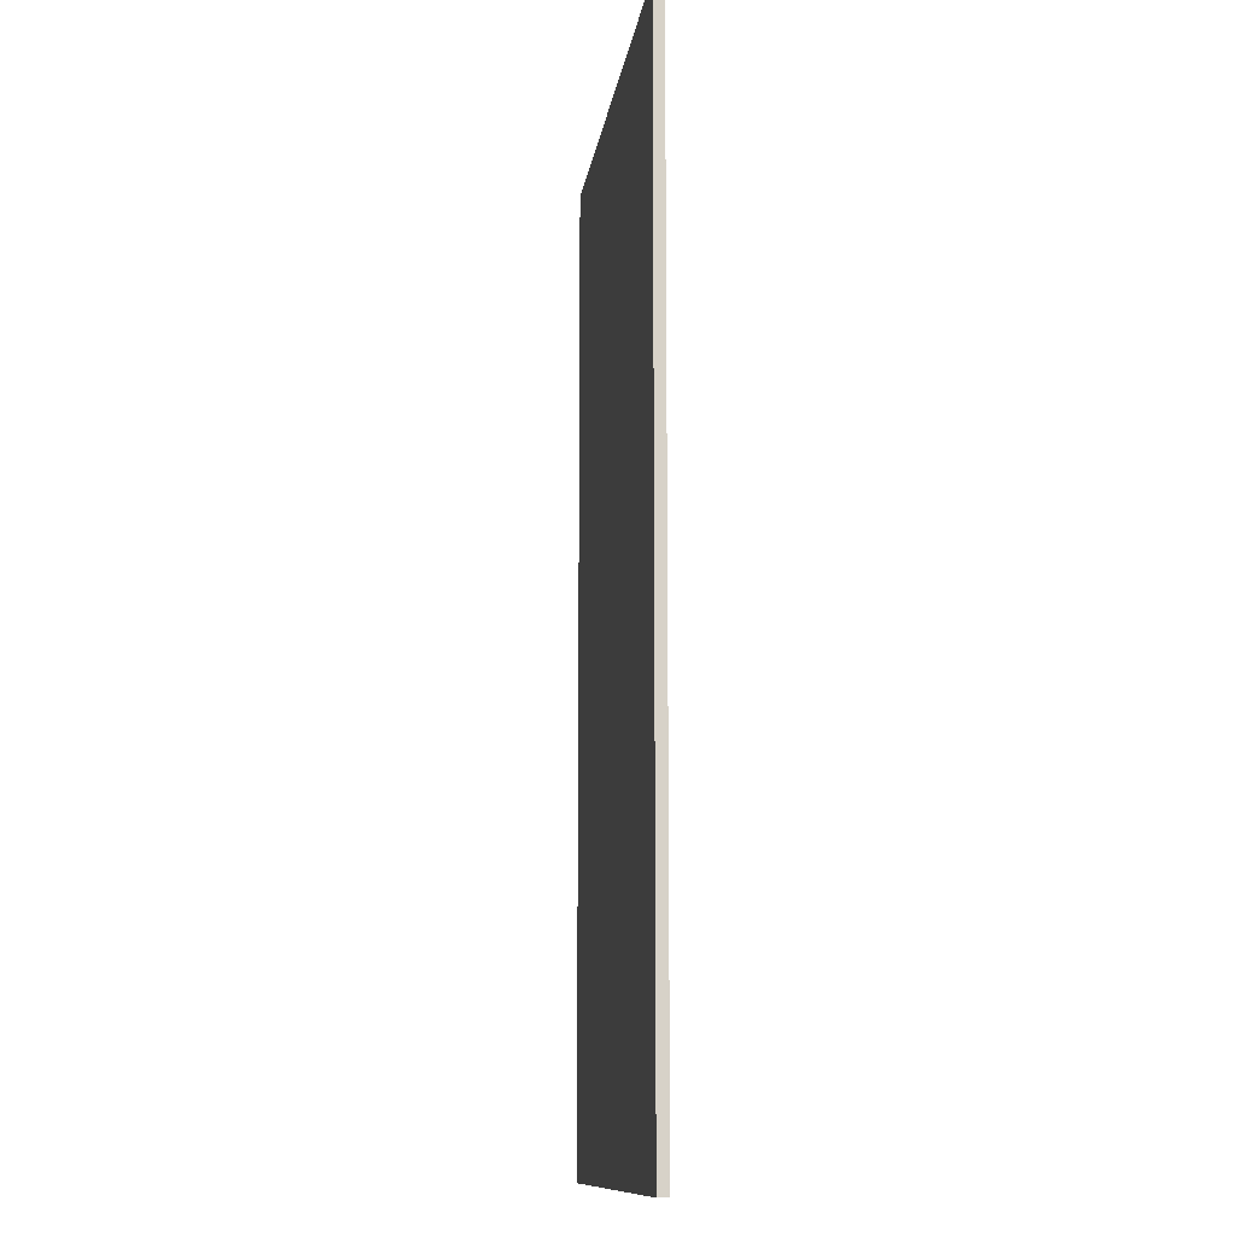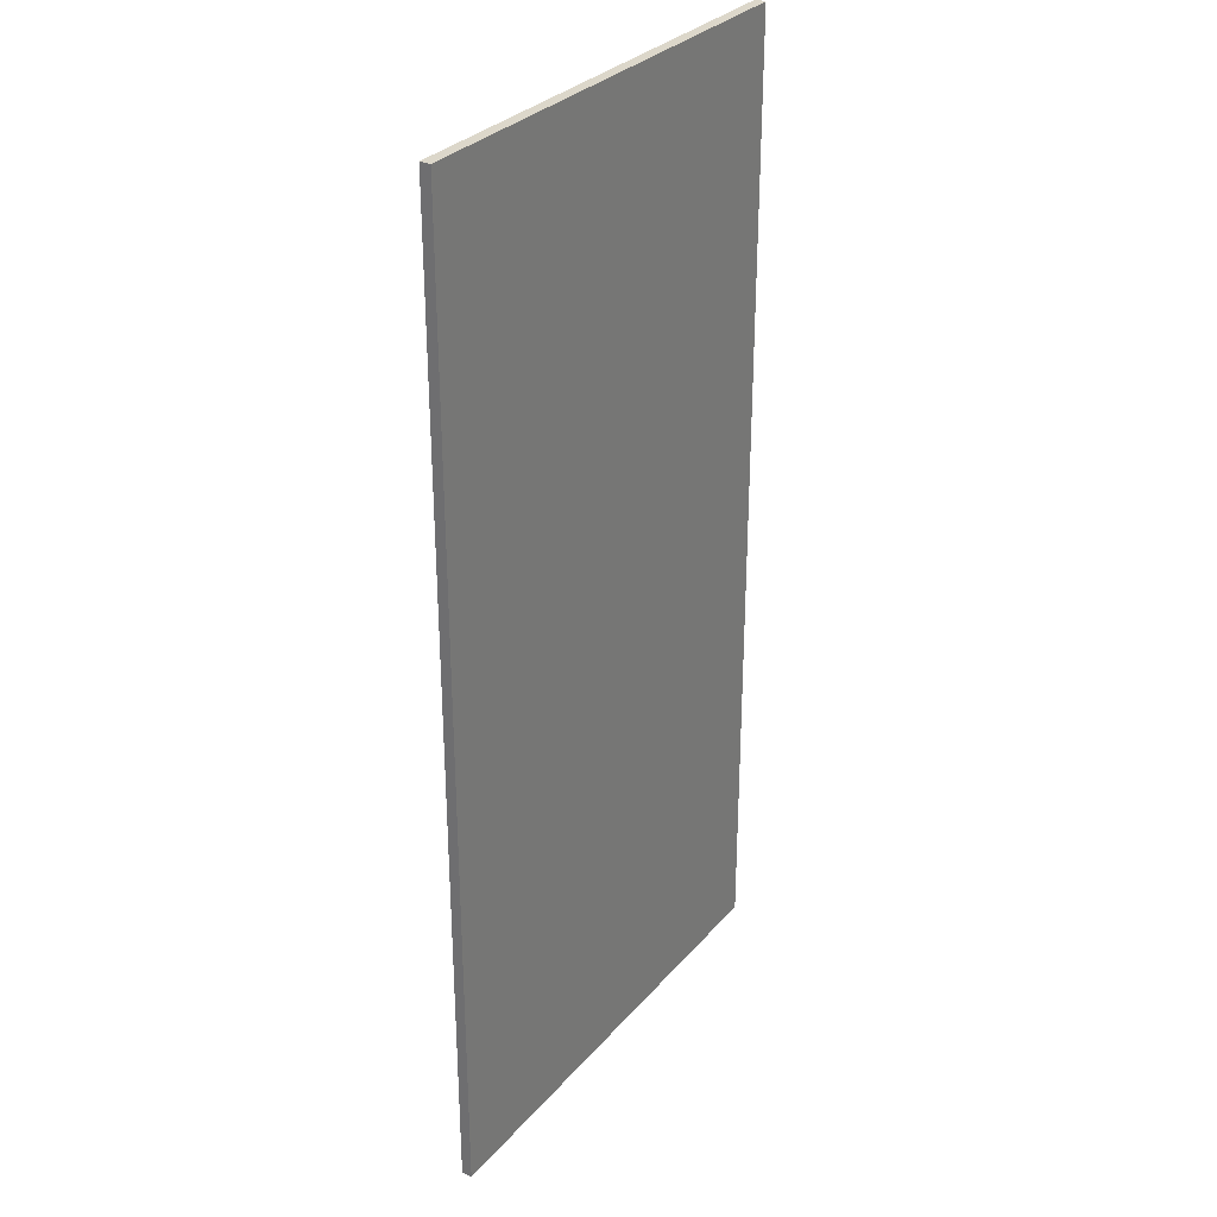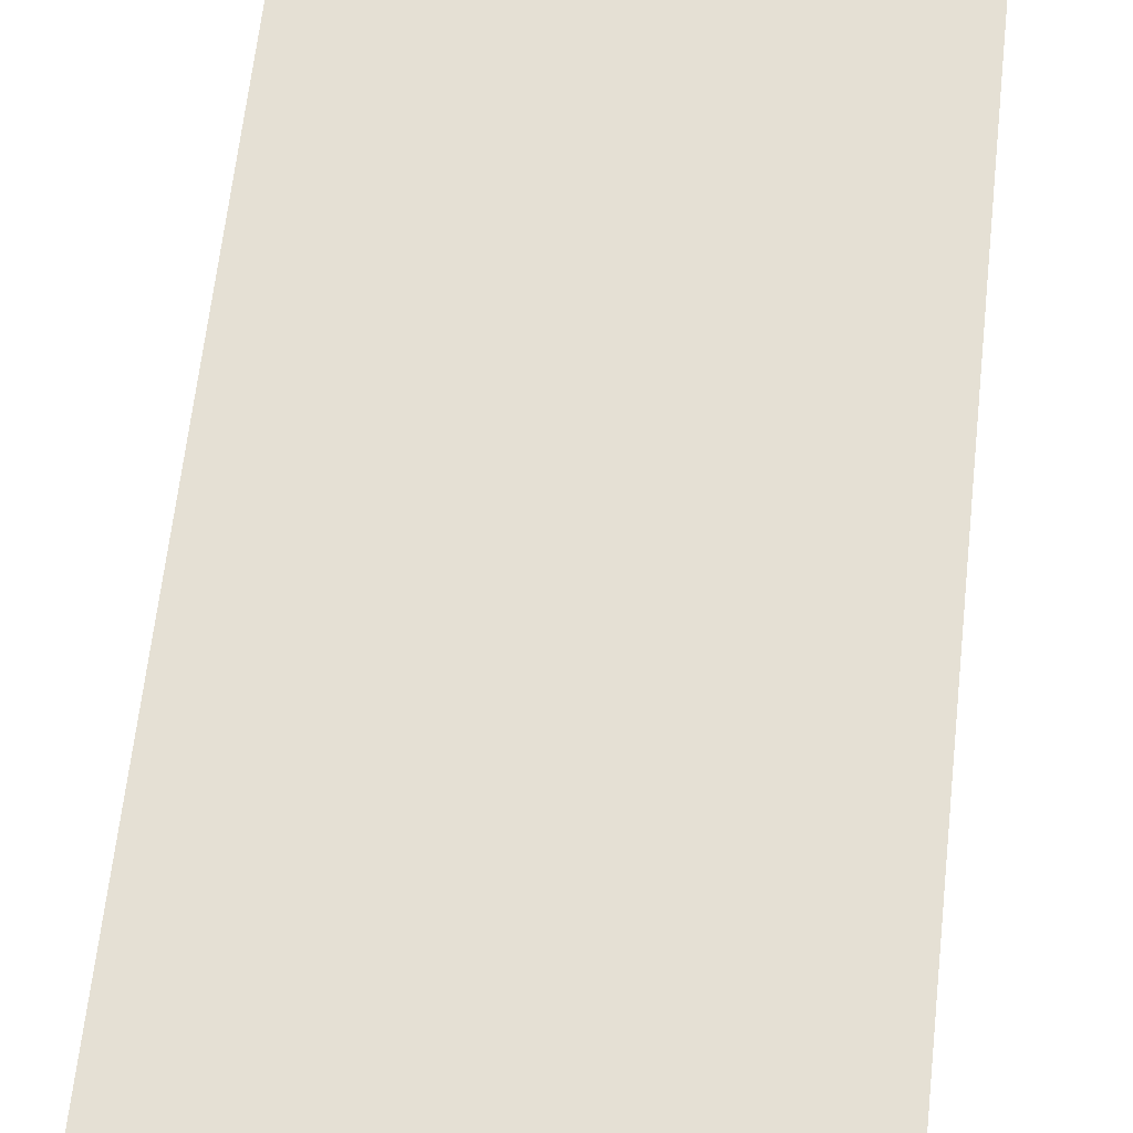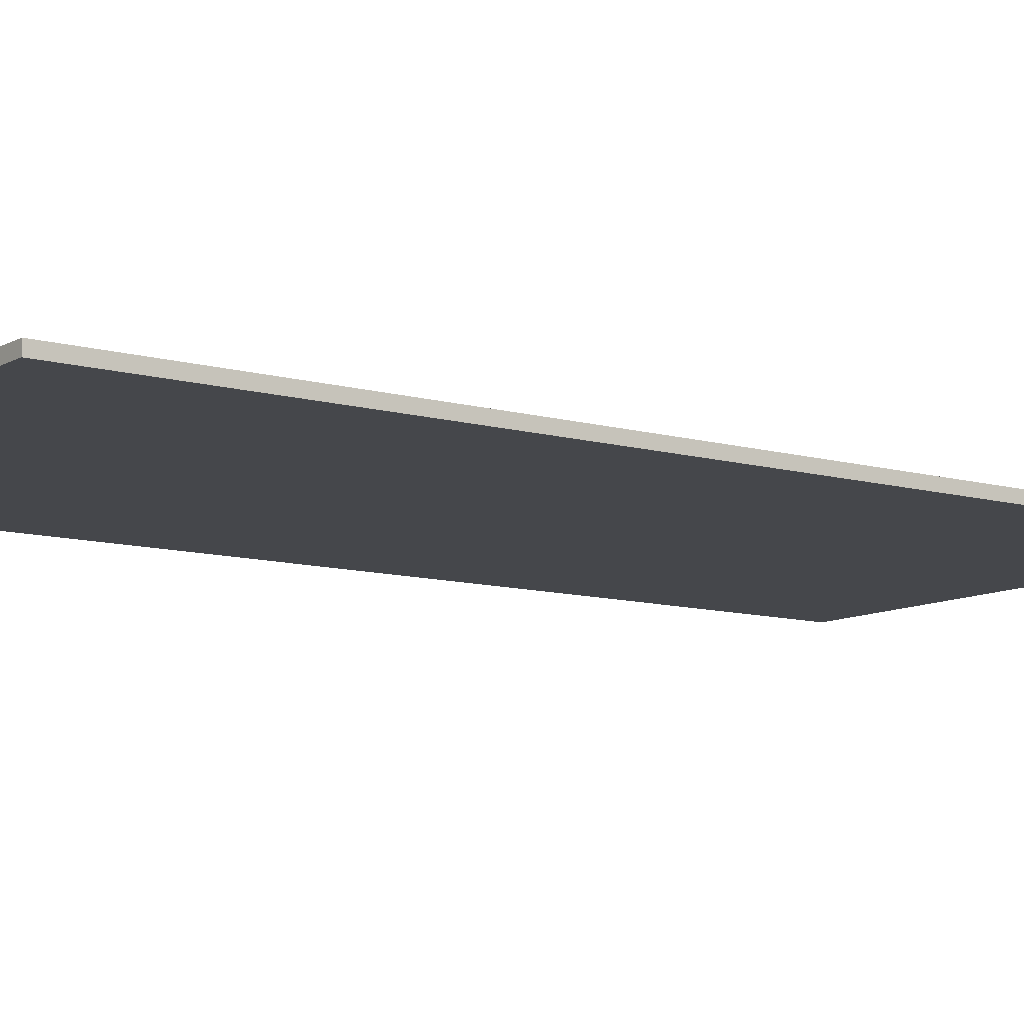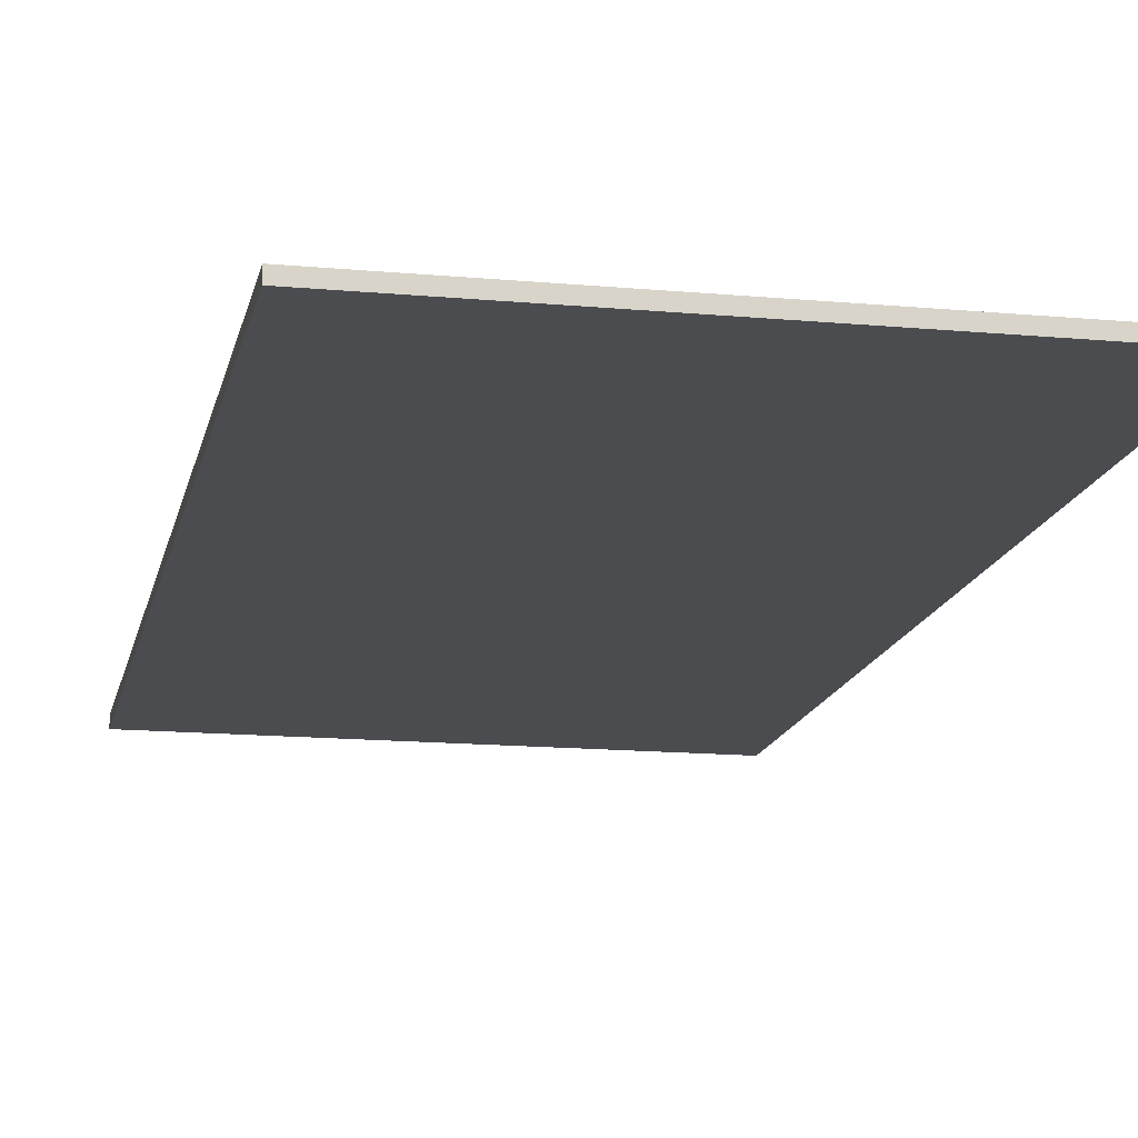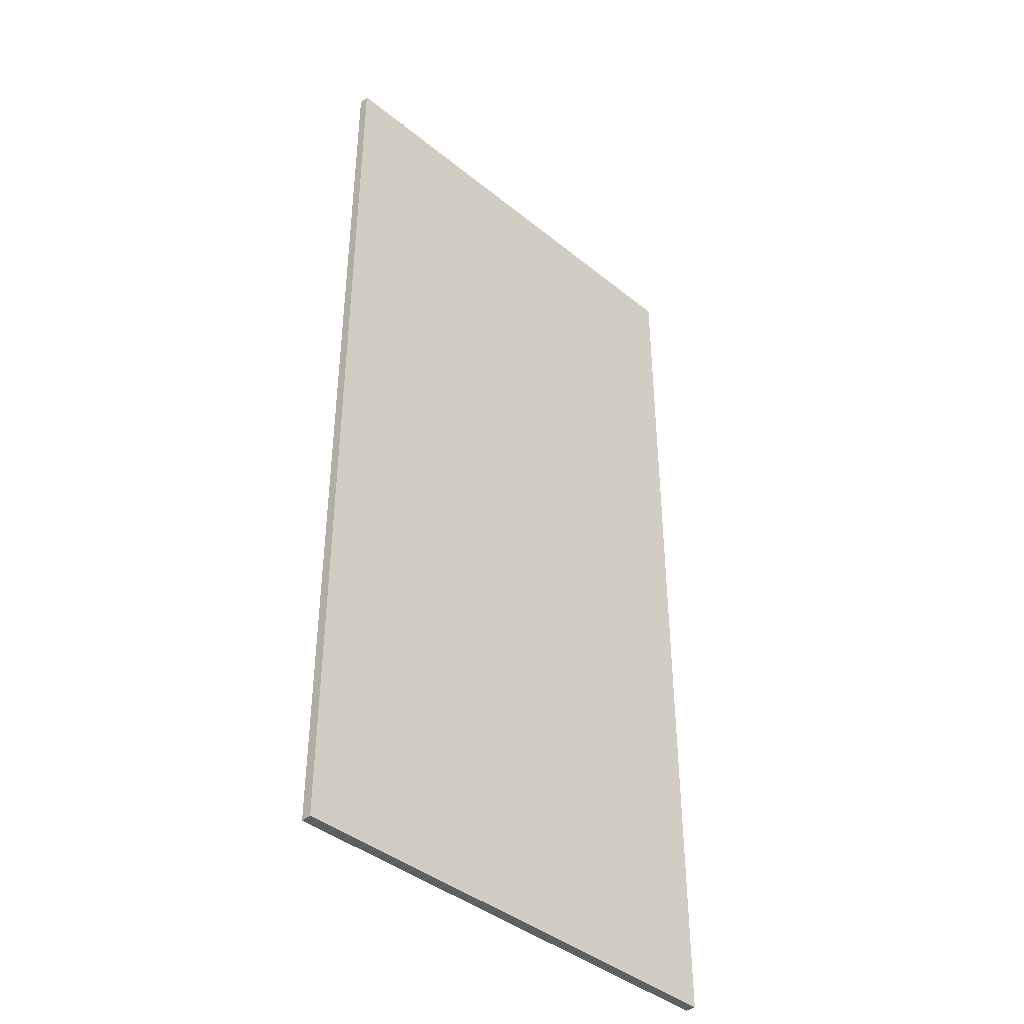
<metadata>
{"format":"obj","ext":"obj","renderer":"f3d","projection":"perspective","resolution":1024,"background":"white","views":[{"elev":-12.0,"azim":-98.0,"up":"+Z"},{"elev":30.6,"azim":123.0,"up":"+Z"},{"elev":65.4,"azim":6.4,"up":"+Y"},{"elev":-10.2,"azim":-126.0,"up":"+Y"},{"elev":-14.8,"azim":168.7,"up":"+Y"},{"elev":-41.4,"azim":135.6,"up":"+Z"}]}
</metadata>
<code>
o z_divided_drawer_bottom2/z_divided_drawer_bottom/mesh1/mesh1-geometry#mesh1-geometry
v -0.3686 0.5389 0.4155
v 0.0184 0.5389 -0.3712
v -0.3686 0.5389 -0.3712
v 0.0184 0.5389 0.4155
v -0.3686 0.5305 -0.3712
v 0.0184 0.5305 0.4155
v 0.0184 0.5305 -0.3712
v -0.3686 0.5305 0.4155
f 1 2 3
f 2 1 4
f 3 2 1
f 4 1 2
f 2 5 3
f 3 5 2
f 5 1 3
f 3 1 5
f 1 6 4
f 4 6 1
f 6 2 4
f 4 2 6
f 5 2 7
f 7 2 5
f 1 5 8
f 8 5 1
f 6 1 8
f 8 1 6
f 2 6 7
f 7 6 2
f 7 8 5
f 5 8 7
f 8 7 6
f 6 7 8

</code>
